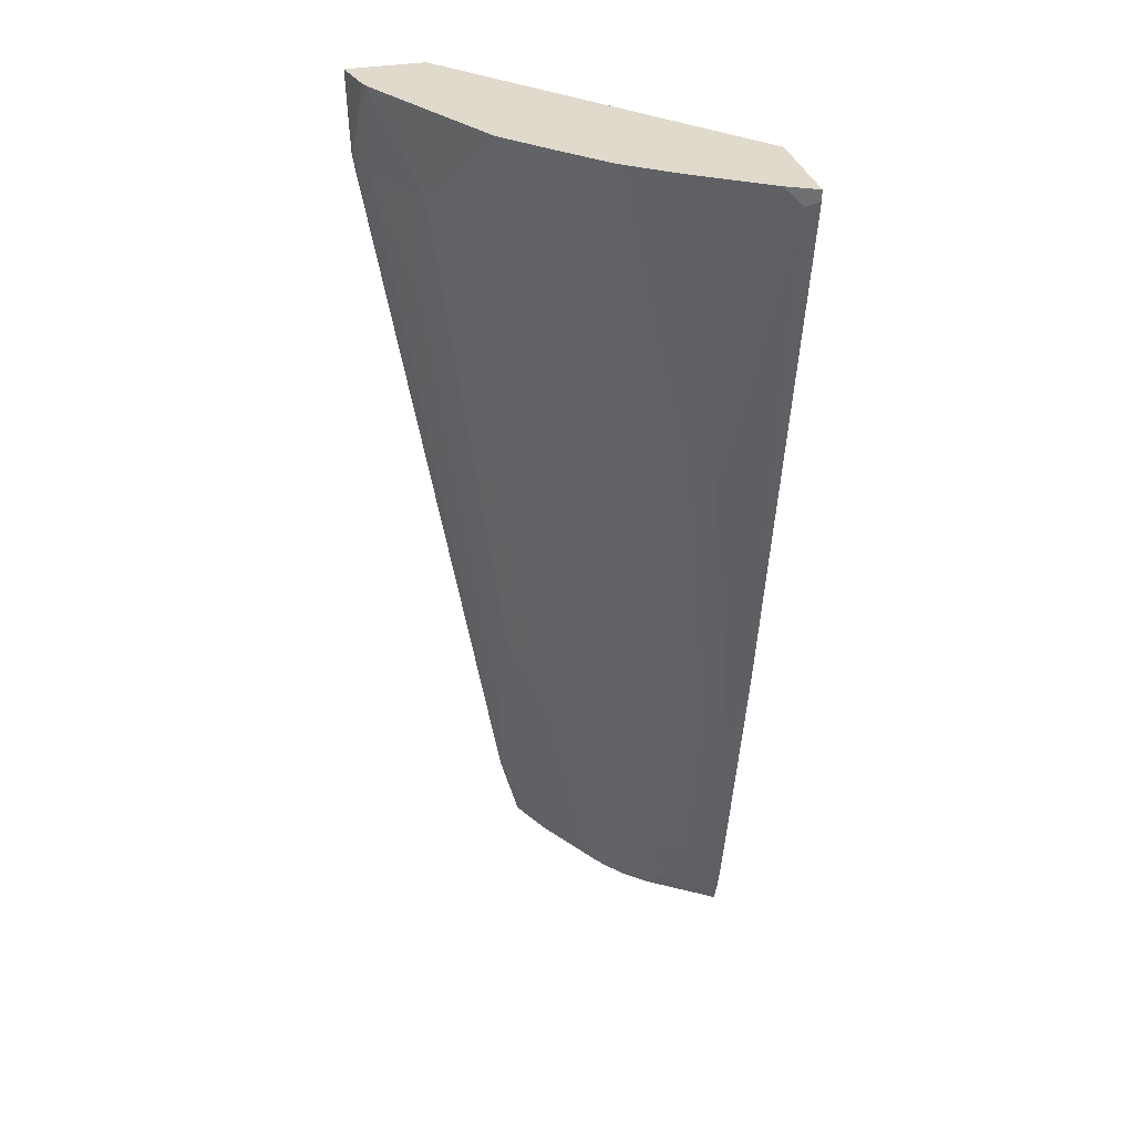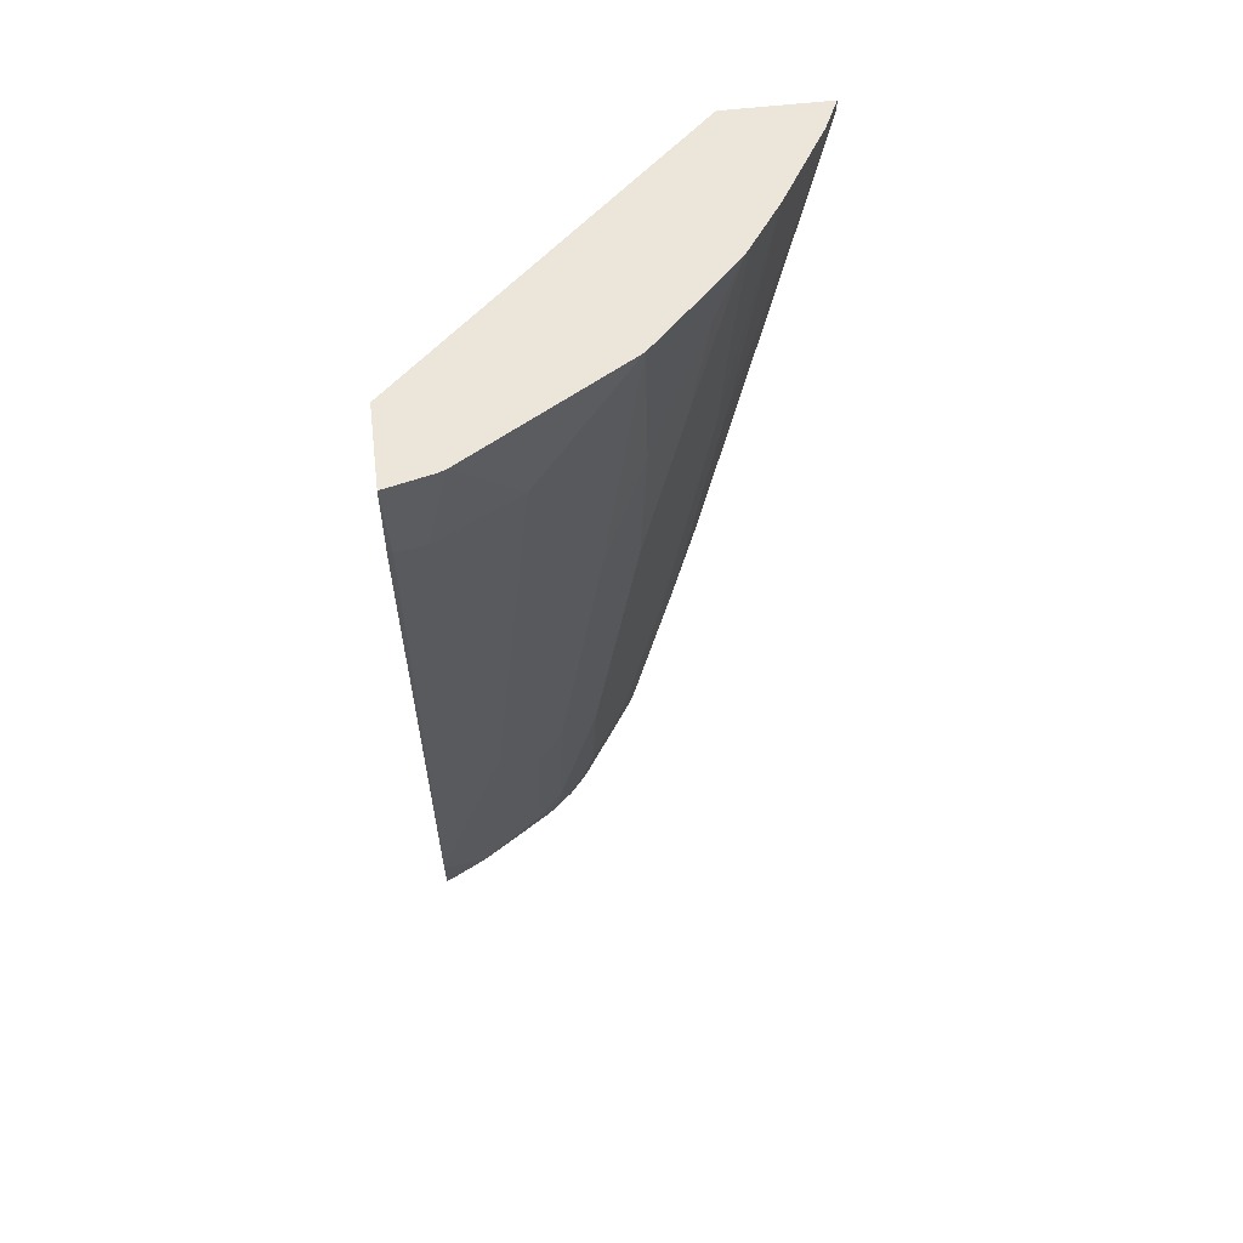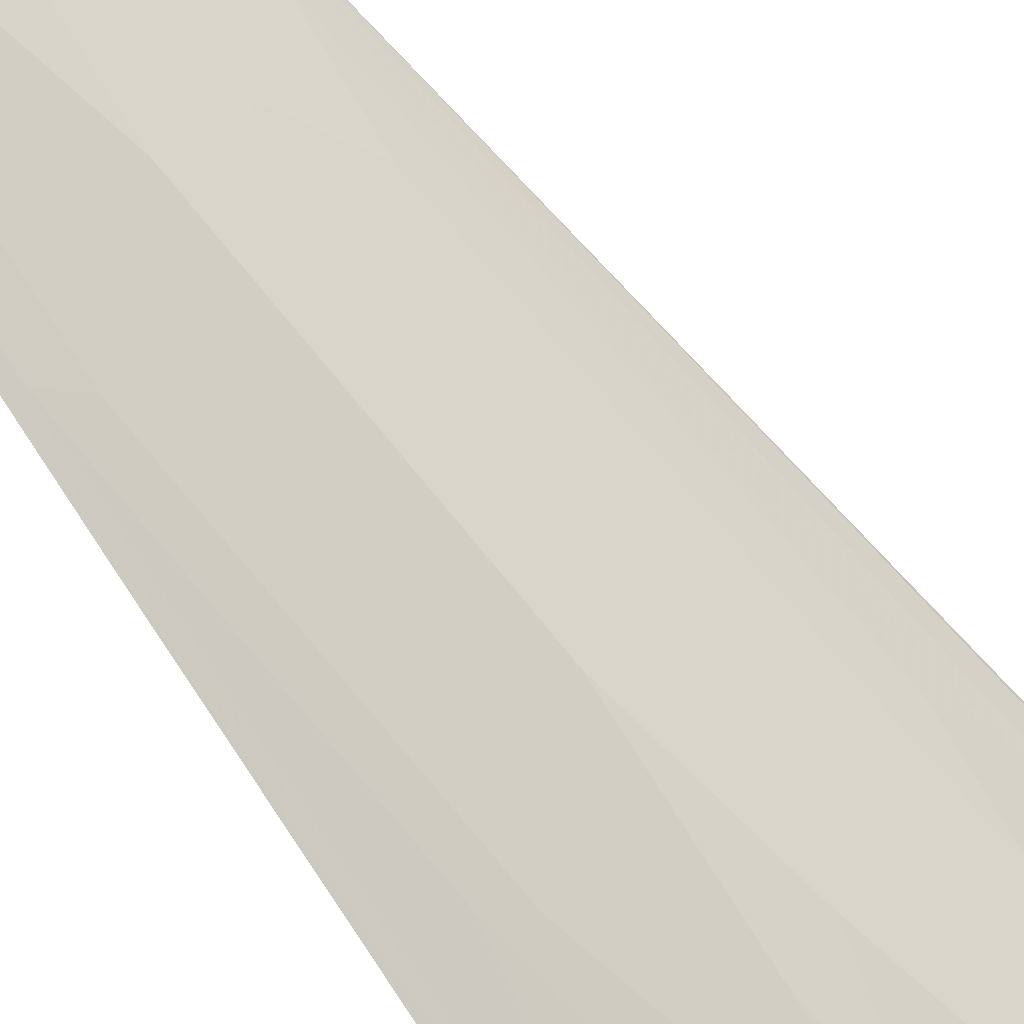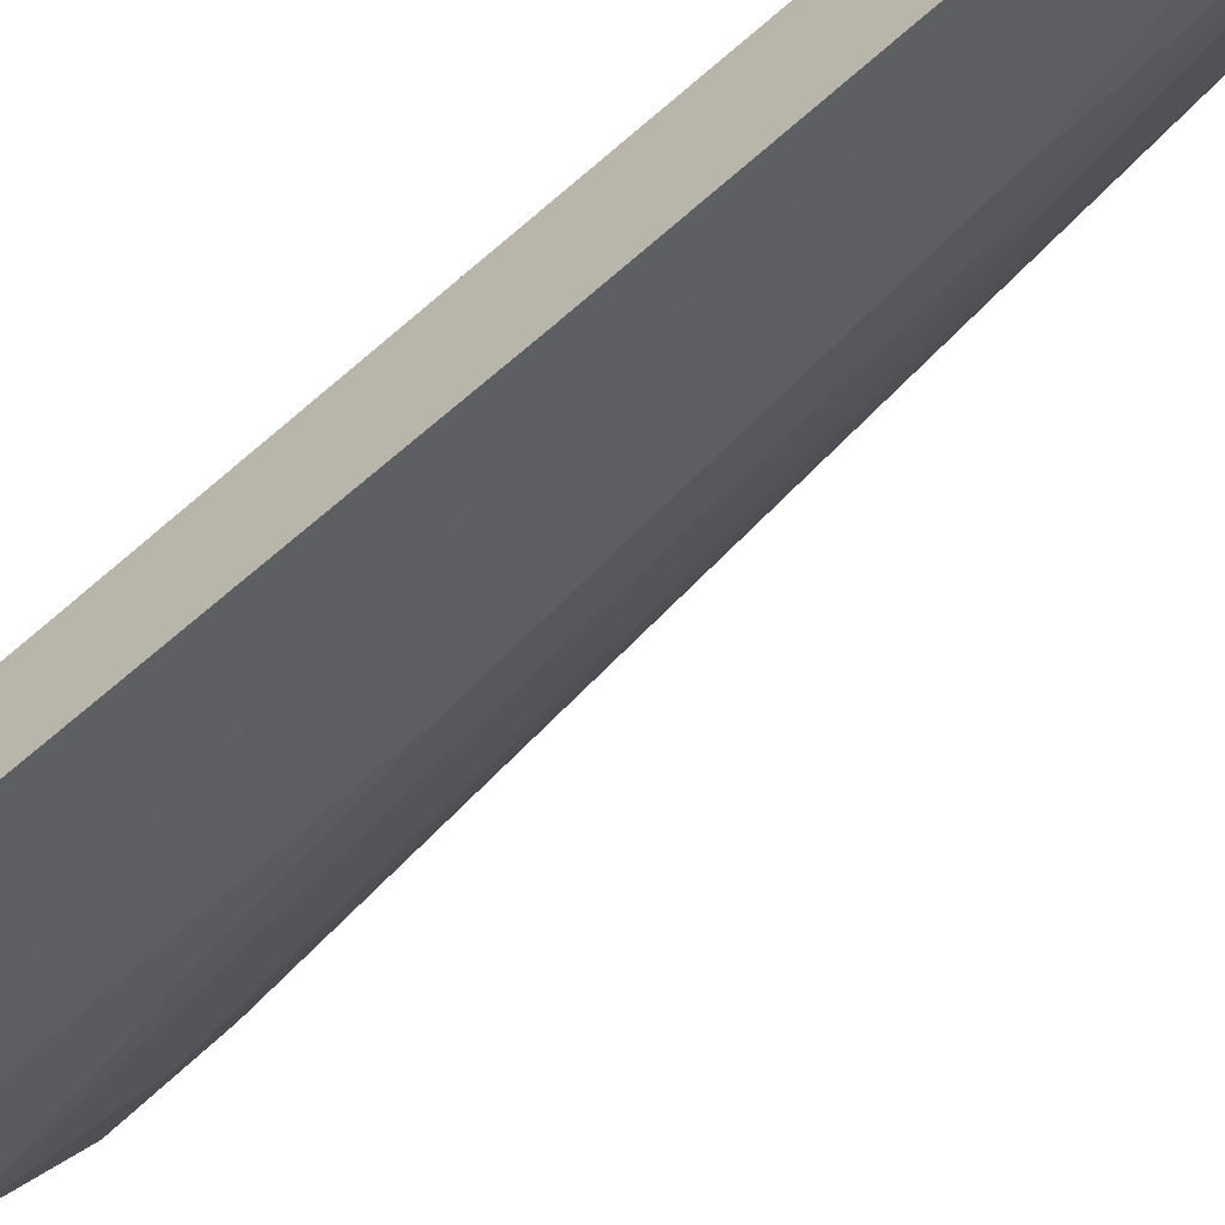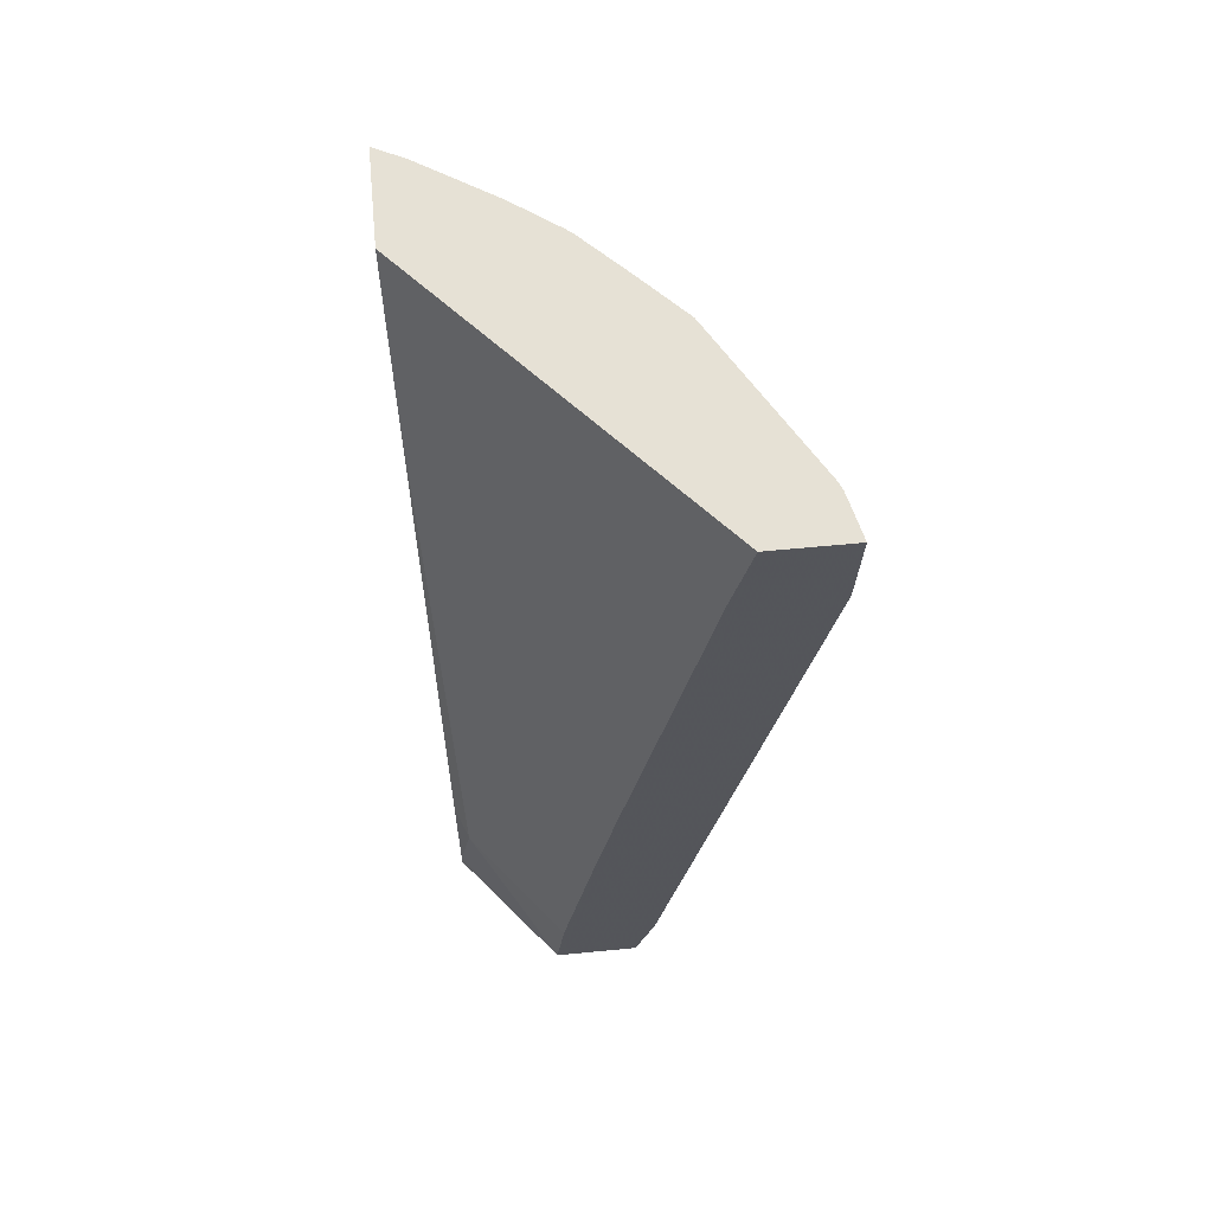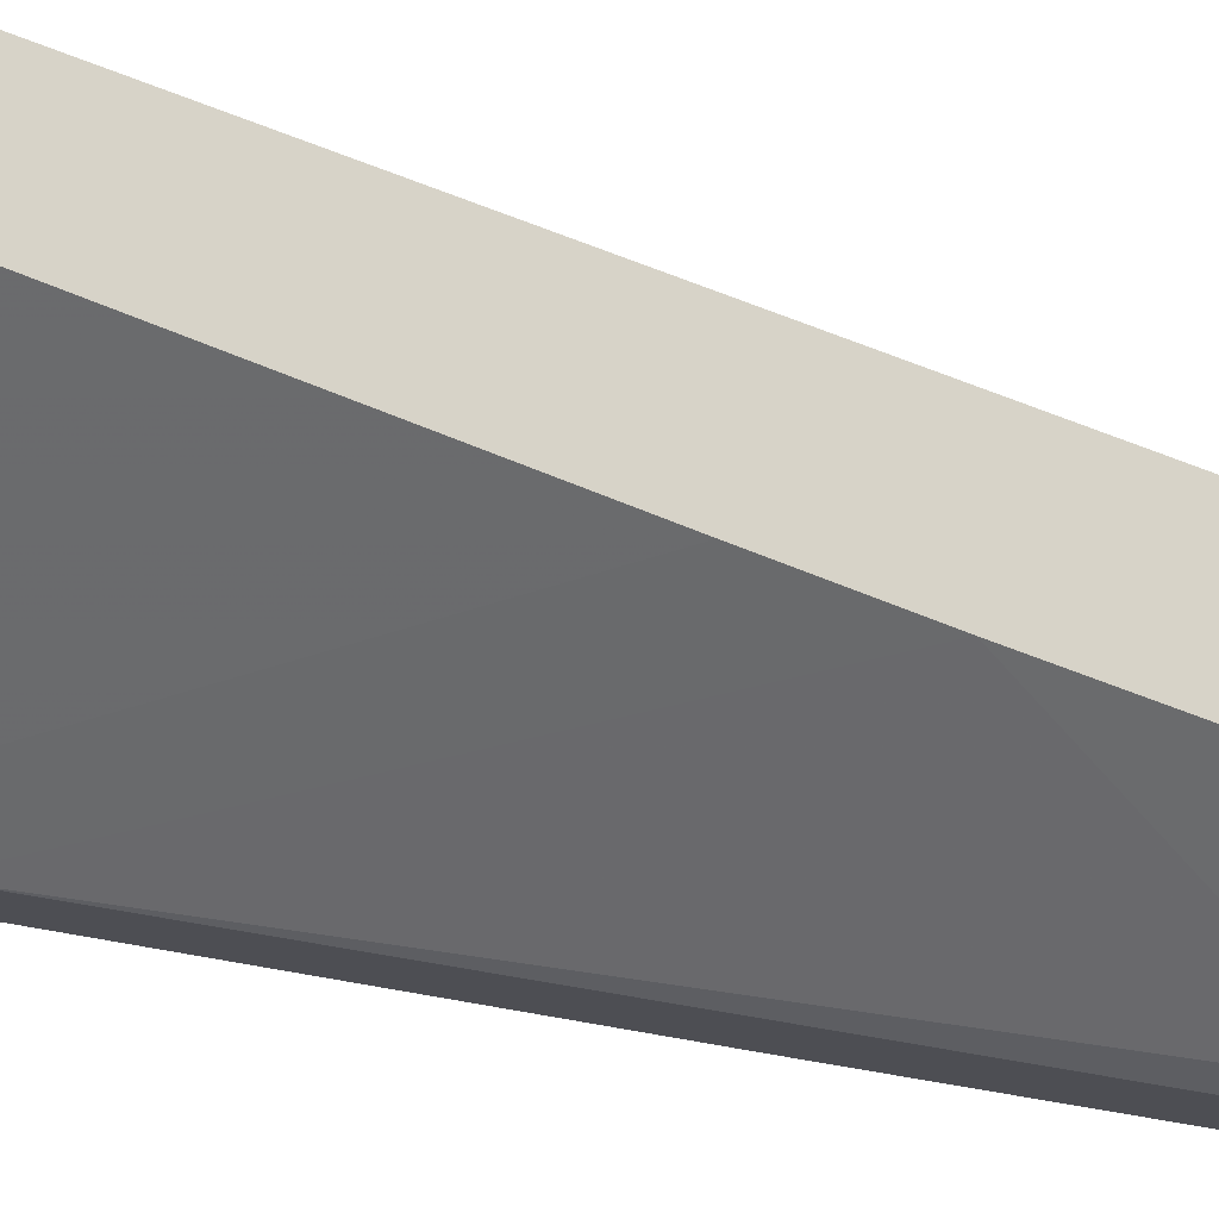
<metadata>
{"format":"obj","ext":"obj","renderer":"f3d","projection":"perspective","resolution":1024,"background":"white","views":[{"elev":33.1,"azim":165.9,"up":"+Y"},{"elev":57.3,"azim":83.1,"up":"+Y"},{"elev":-73.4,"azim":33.7,"up":"+Z"},{"elev":-57.4,"azim":-51.0,"up":"+Z"},{"elev":64.1,"azim":-5.5,"up":"+Y"},{"elev":77.2,"azim":-78.9,"up":"+Z"}]}
</metadata>
<code>
v 0.337 -0.5592 -0.2142
v 0.2596 -0.5476 -0.3084
v 0.2596 -0.5592 -0.3084
v 0.4059 -0.5592 -0.2142
v 0.3439 -0.4959 -0.2142
v 0.2696 -0.4769 -0.3007
v 0.2596 -0.4569 -0.3207
v 0.2596 -0.5592 -0.3833
v 0.4045 -0.5592 -0.2177
v 0.4217 -0.5012 -0.2142
v 0.375 -0.3092 -0.2142
v 0.2596 0.0419 -0.4147
v 0.3068 -0.5592 -0.3521
v 0.2596 -0.5353 -0.3912
v 0.2644 -0.5365 -0.3888
v 0.3885 -0.5592 -0.2495
v 0.3629 -0.5391 -0.3007
v 0.394 -0.4769 -0.2696
v 0.4251 -0.4147 -0.2385
v 0.4873 0.02072 -0.2696
v 0.5184 0.114 -0.2385
v 0.5288 0.1244 -0.2177
v 0.5288 0.1209 -0.2142
v 0.3906 -0.2213 -0.2142
v 0.2596 0.137 -0.4338
v 0.3157 -0.5592 -0.3459
v 0.3007 -0.5391 -0.3629
v 0.2596 -0.5199 -0.3952
v 0.2696 -0.508 -0.394
v 0.3521 -0.5592 -0.3068
v 0.3525 -0.5184 -0.3214
v 0.394 -0.3836 -0.3007
v 0.3459 -0.5592 -0.3157
v 0.4251 -0.3214 -0.2696
v 0.4873 0.114 -0.3007
v 0.5203 0.1897 -0.2547
v 0.5225 0.1897 -0.2489
v 0.5308 0.1897 -0.2142
v 0.4528 0.1209 -0.2142
v 0.2596 0.1897 -0.4455
v 0.3318 -0.5592 -0.3318
v 0.3214 -0.5184 -0.3525
v 0.2596 -0.503 -0.399
v 0.2903 -0.4873 -0.3836
v 0.2596 -0.3475 -0.4301
v 0.2696 -0.3525 -0.4251
v 0.2903 -0.3317 -0.4147
v 0.3525 -0.394 -0.3525
v 0.3836 -0.3629 -0.3214
v 0.4147 -0.08301 -0.3525
v 0.4562 0.1762 -0.3629
v 0.4769 0.1348 -0.3214
v 0.4495 0.1897 -0.3763
v 0.4675 0.1897 -0.2142
v 0.2596 0.1897 -0.5234
v 0.3214 -0.05185 -0.4458
v 0.2596 -0.2693 -0.4455
v 0.2696 0.1762 -0.5184
v 0.3007 -0.0726 -0.4562
v 0.3525 0.07254 -0.4458
v 0.3836 0.04146 -0.4147
v 0.3836 -0.1141 -0.3836
v 0.4147 0.04146 -0.3836
v 0.394 0.1451 -0.4251
v 0.4142 0.1897 -0.4127
v 0.283 0.1897 -0.5117
v 0.2596 0.1813 -0.5234
v 0.3411 0.1897 -0.4749
v 0.3434 0.1897 -0.4733
v 0.3763 0.1897 -0.4495
v 0.3816 0.1897 -0.4453
f 36 55 40
f 32 52 35
f 32 35 34
f 35 52 36
f 36 51 53
f 36 53 65
f 36 65 71
f 36 69 68
f 36 70 69
f 36 68 66
f 36 40 54
f 36 66 55
f 32 51 52
f 36 71 70
f 32 50 51
f 28 43 29
f 31 49 32
f 36 54 38
f 26 27 42
f 26 42 41
f 27 29 42
f 29 44 42
f 29 43 45
f 32 49 50
f 29 45 46
f 29 47 44
f 31 33 41
f 31 41 42
f 31 42 48
f 31 48 50
f 31 50 49
f 29 46 47
f 36 38 37
f 58 68 59
f 39 54 40
f 64 71 65
f 62 64 63
f 61 64 62
f 61 71 64
f 60 71 61
f 60 70 71
f 60 69 70
f 25 39 40
f 58 66 68
f 58 67 66
f 57 67 58
f 56 69 60
f 56 68 69
f 56 59 68
f 55 66 67
f 53 63 64
f 53 64 65
f 42 44 47
f 42 47 56
f 42 60 48
f 45 57 46
f 46 57 58
f 46 58 59
f 36 52 51
f 46 59 56
f 48 60 61
f 48 61 62
f 48 62 50
f 50 62 63
f 50 63 53
f 50 53 51
f 46 56 47
f 24 39 25
f 42 56 60
f 22 37 38
f 2 28 14
f 2 43 28
f 2 45 43
f 2 57 45
f 2 67 57
f 2 55 67
f 2 40 55
f 2 25 40
f 2 12 25
f 2 7 12
f 2 6 7
f 1 6 2
f 1 5 6
f 1 11 5
f 1 24 11
f 1 39 24
f 1 38 54
f 22 38 23
f 1 2 3
f 1 3 8
f 1 8 13
f 1 13 26
f 1 26 41
f 2 14 8
f 1 41 33
f 1 30 16
f 1 16 9
f 1 9 4
f 1 4 10
f 1 10 23
f 1 23 38
f 1 33 30
f 2 8 3
f 1 54 39
f 5 11 6
f 15 29 27
f 16 30 17
f 17 31 32
f 17 32 18
f 17 30 33
f 18 32 34
f 15 28 29
f 18 34 19
f 19 35 20
f 20 35 21
f 21 35 36
f 21 36 22
f 4 9 10
f 22 36 37
f 19 34 35
f 14 28 15
f 17 33 31
f 10 16 17
f 13 27 26
f 8 14 15
f 8 15 13
f 9 16 10
f 10 17 18
f 6 12 7
f 10 19 20
f 10 18 19
f 10 20 21
f 10 21 22
f 10 22 23
f 11 24 12
f 12 24 25
f 13 15 27
f 6 11 12

</code>
